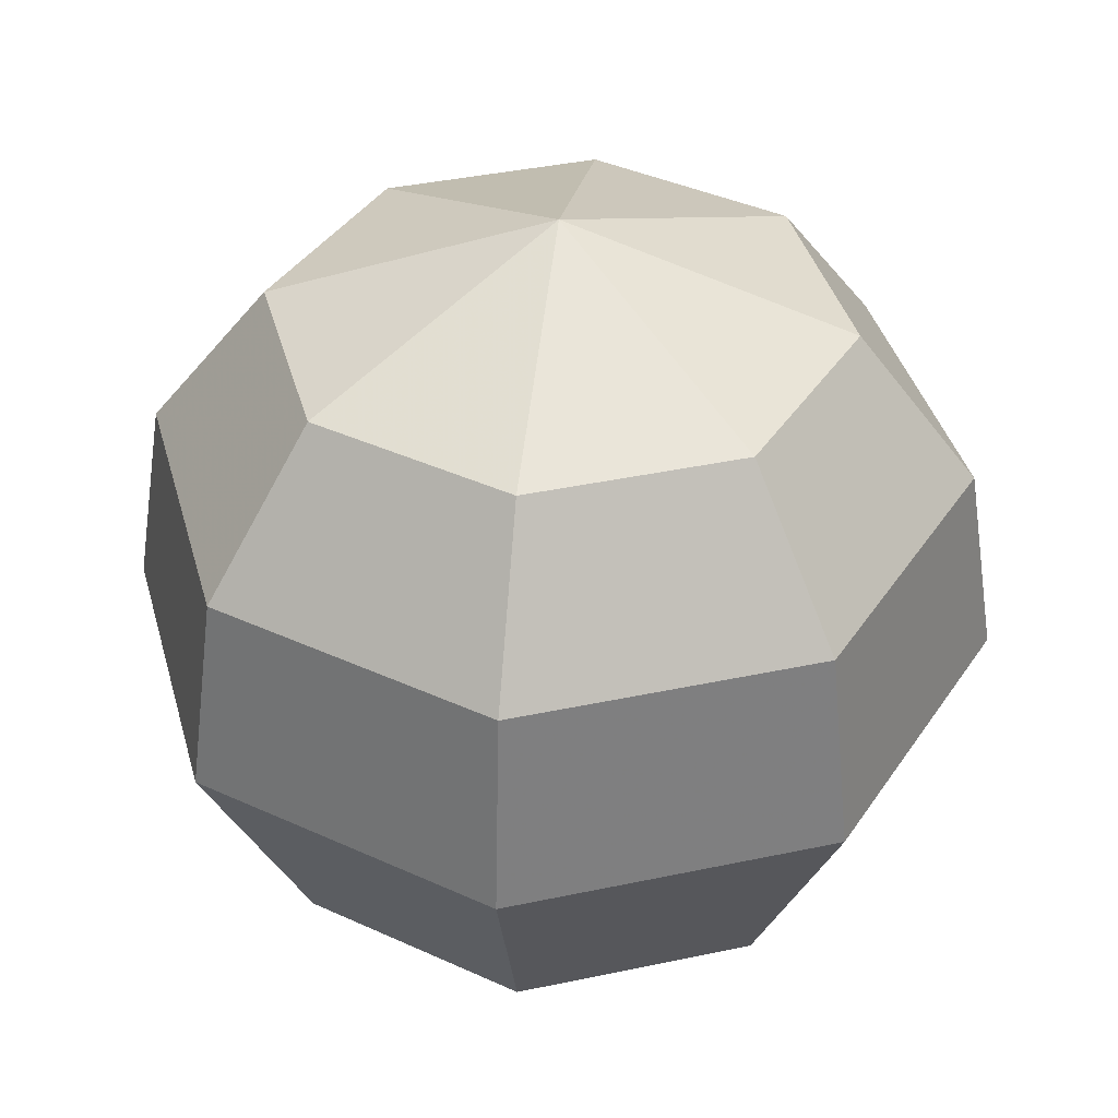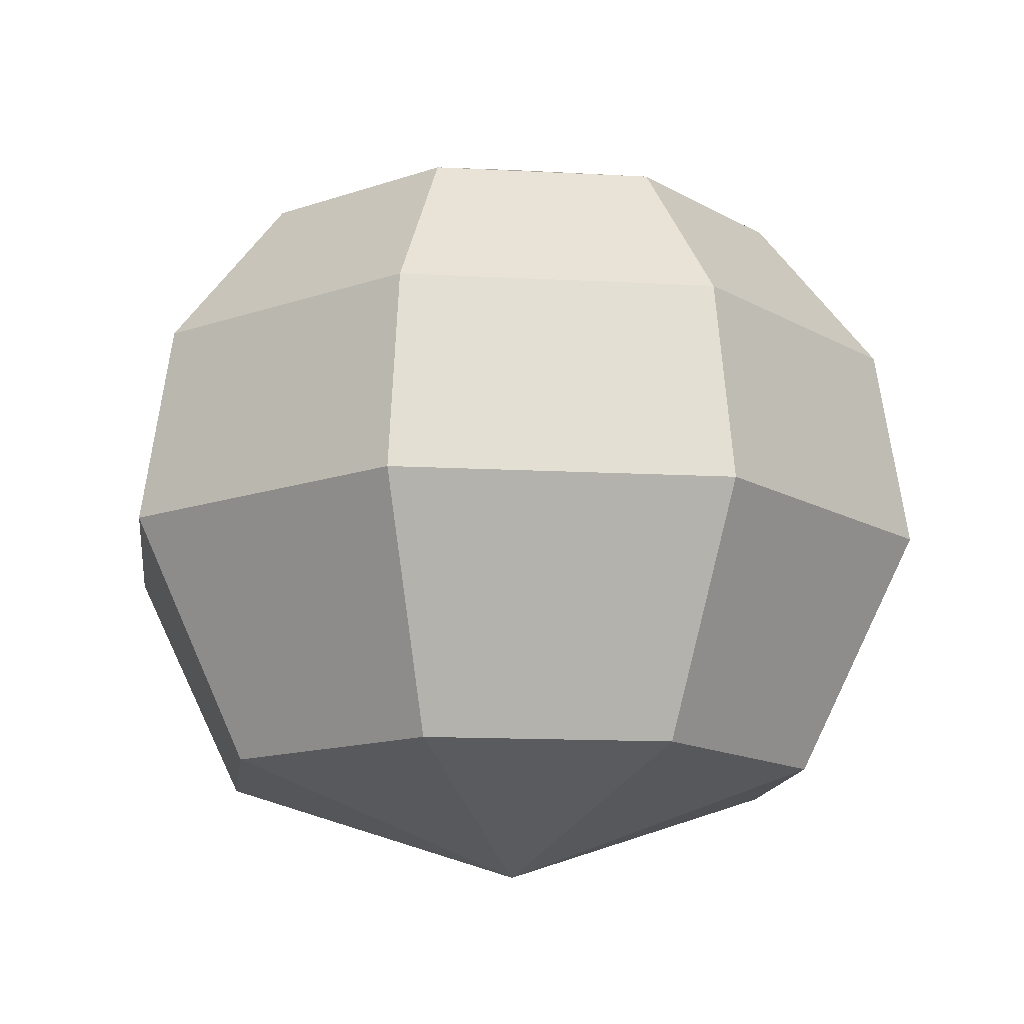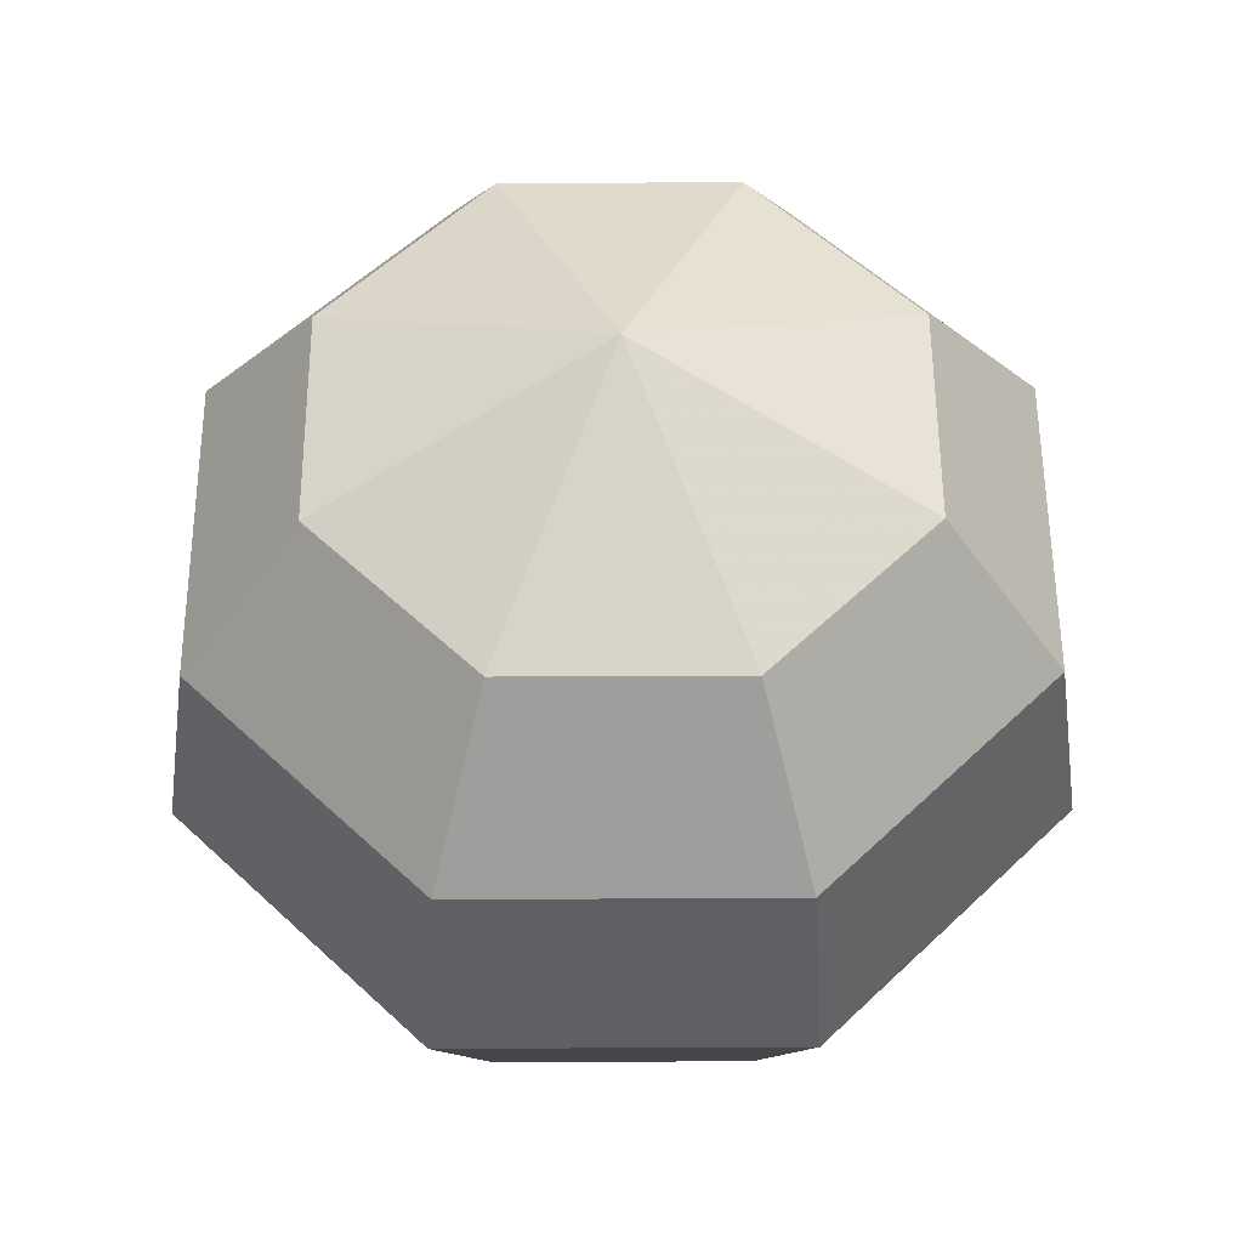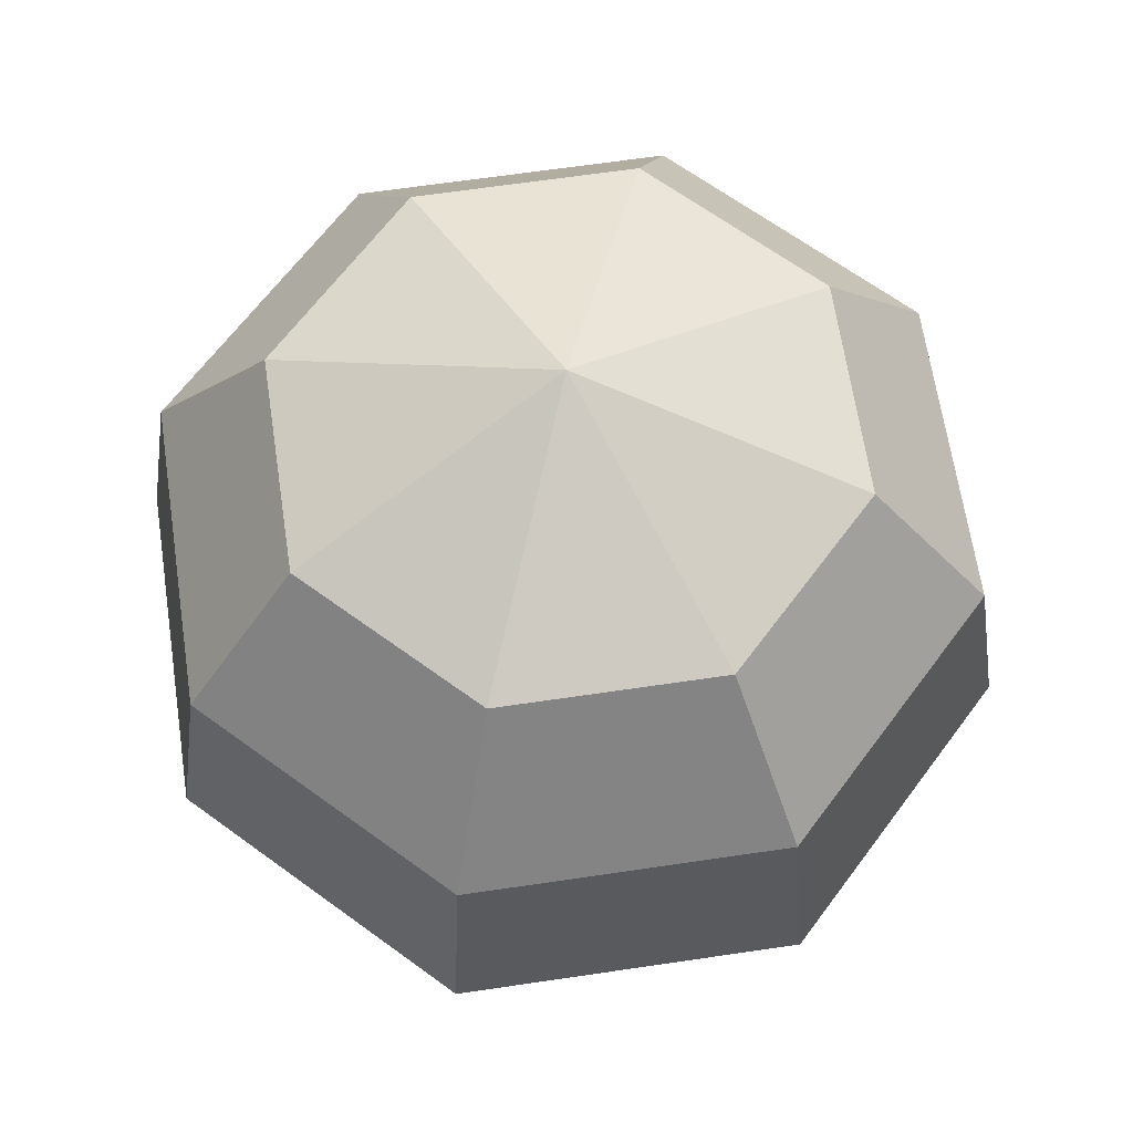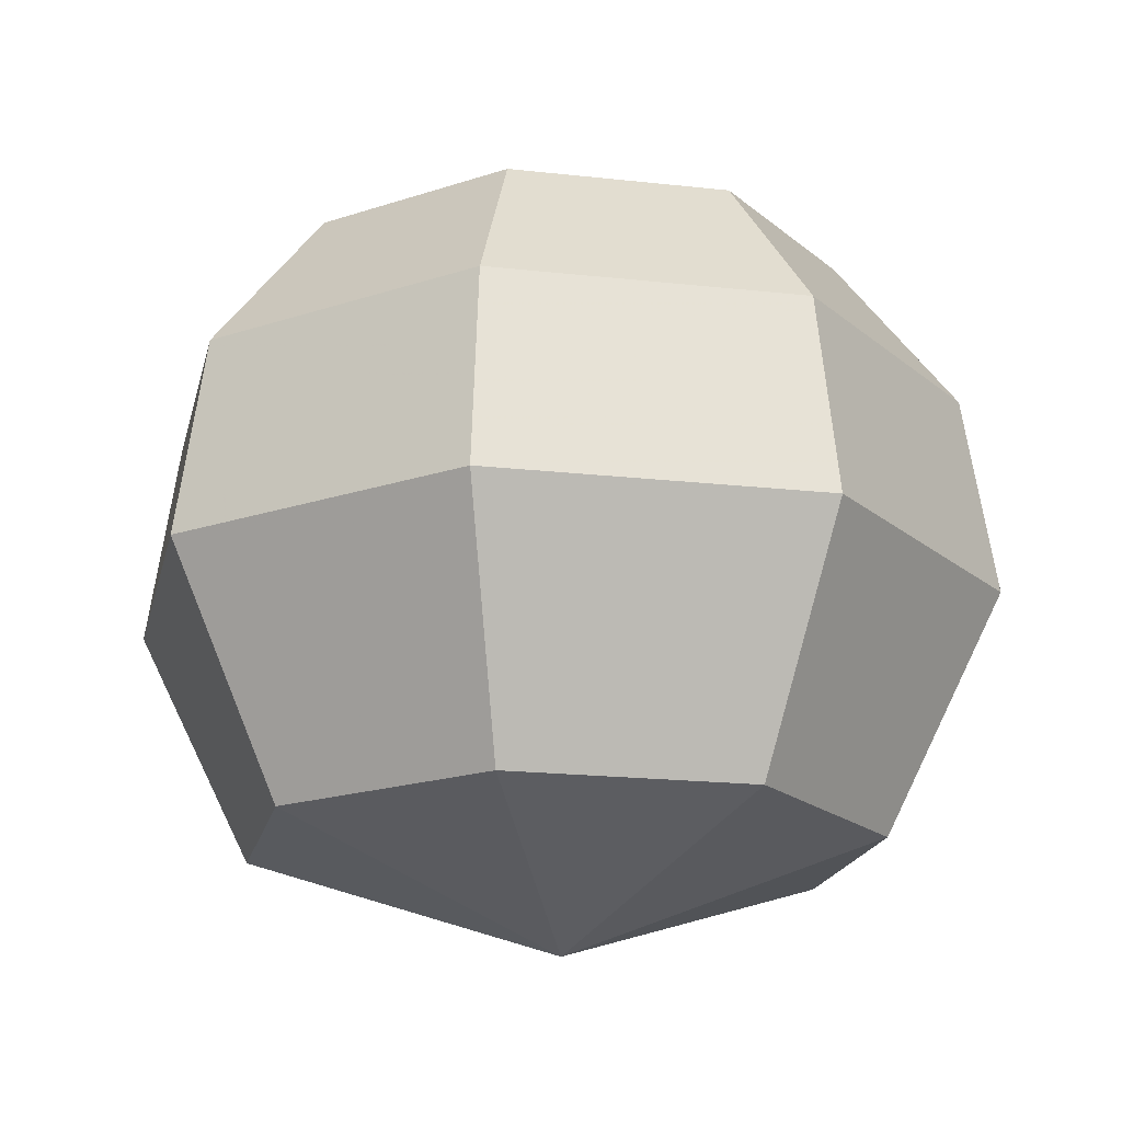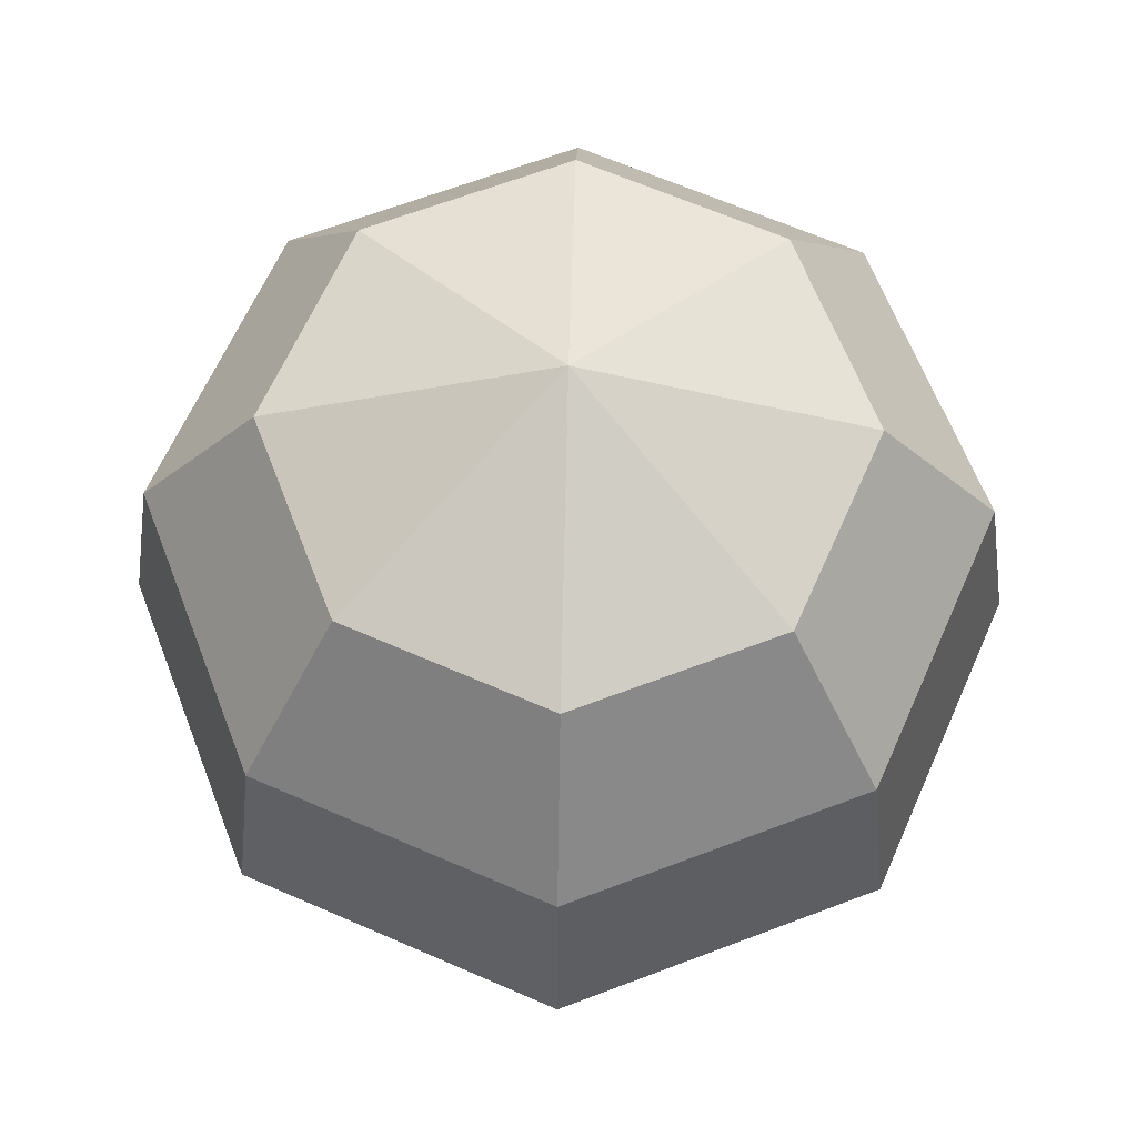
<metadata>
{"format":"obj","ext":"obj","renderer":"f3d","projection":"perspective","resolution":1024,"background":"white","views":[{"elev":38.9,"azim":-127.5,"up":"+Z"},{"elev":-13.8,"azim":150.6,"up":"+Z"},{"elev":54.8,"azim":-112.8,"up":"+Z"},{"elev":64.8,"azim":-166.0,"up":"+Z"},{"elev":-18.7,"azim":10.3,"up":"+Z"},{"elev":64.0,"azim":-43.6,"up":"+Z"}]}
</metadata>
<code>
g Box01
v 4e-06 1e-06 18.85
v 2e-06 6.633 16.41
v -4.69 4.69 16.41
v 4e-06 1e-06 18.85
v -4.69 4.69 16.41
v -6.633 2e-06 16.41
v -4.69 -4.69 16.41
v 6e-06 -6.633 16.41
v 4.69 -4.69 16.41
v 6.633 1e-06 16.41
v 4.69 4.69 16.41
v 2e-06 9.436 12.8
v -6.672 6.672 12.8
v -6.672 6.672 12.8
v -9.436 1e-06 12.8
v -6.672 -6.672 12.8
v 4e-06 -9.436 12.8
v 6.672 -6.672 12.8
v 9.436 1e-06 12.8
v 6.672 6.672 12.8
v -5.235 5.235 2.513
v -7.194 7.194 8.095
v -1e-06 10.17 8.095
v 1e-06 7.403 2.513
v -7.403 -2e-06 2.513
v -10.17 1e-06 8.095
v -5.235 -5.235 2.513
v -7.194 -7.194 8.095
v 2e-06 -7.403 2.513
v 4e-06 -10.17 8.095
v 5.235 -5.235 2.513
v 7.194 -7.194 8.095
v 7.403 2e-06 2.513
v 10.17 1e-06 8.095
v 5.235 5.235 2.513
v 7.194 7.194 8.095
v 1e-06 7.403 2.513
v -1e-06 10.17 8.095
v 4e-06 1e-06 0.07722
v 4e-06 1e-06 0.07722
v -7.194 7.194 8.095
f 1 2 3
f 4 5 6
f 4 6 7
f 4 7 8
f 4 8 9
f 4 9 10
f 4 10 11
f 4 11 2
f 12 13 3
f 3 2 12
f 14 15 6
f 6 5 14
f 15 16 7
f 7 6 15
f 16 17 8
f 8 7 16
f 17 18 9
f 9 8 17
f 18 19 10
f 10 9 18
f 19 20 11
f 11 10 19
f 20 12 2
f 2 11 20
f 21 22 23
f 23 24 21
f 25 26 22
f 22 21 25
f 27 28 26
f 26 25 27
f 29 30 28
f 28 27 29
f 31 32 30
f 30 29 31
f 33 34 32
f 32 31 33
f 35 36 34
f 34 33 35
f 37 38 36
f 36 35 37
f 39 21 24
f 40 25 21
f 40 27 25
f 40 29 27
f 40 31 29
f 40 33 31
f 40 35 33
f 40 37 35
f 38 41 13
f 13 12 38
f 22 26 15
f 15 14 22
f 26 28 16
f 16 15 26
f 28 30 17
f 17 16 28
f 30 32 18
f 18 17 30
f 32 34 19
f 19 18 32
f 34 36 20
f 20 19 34
f 36 38 12
f 12 20 36

</code>
